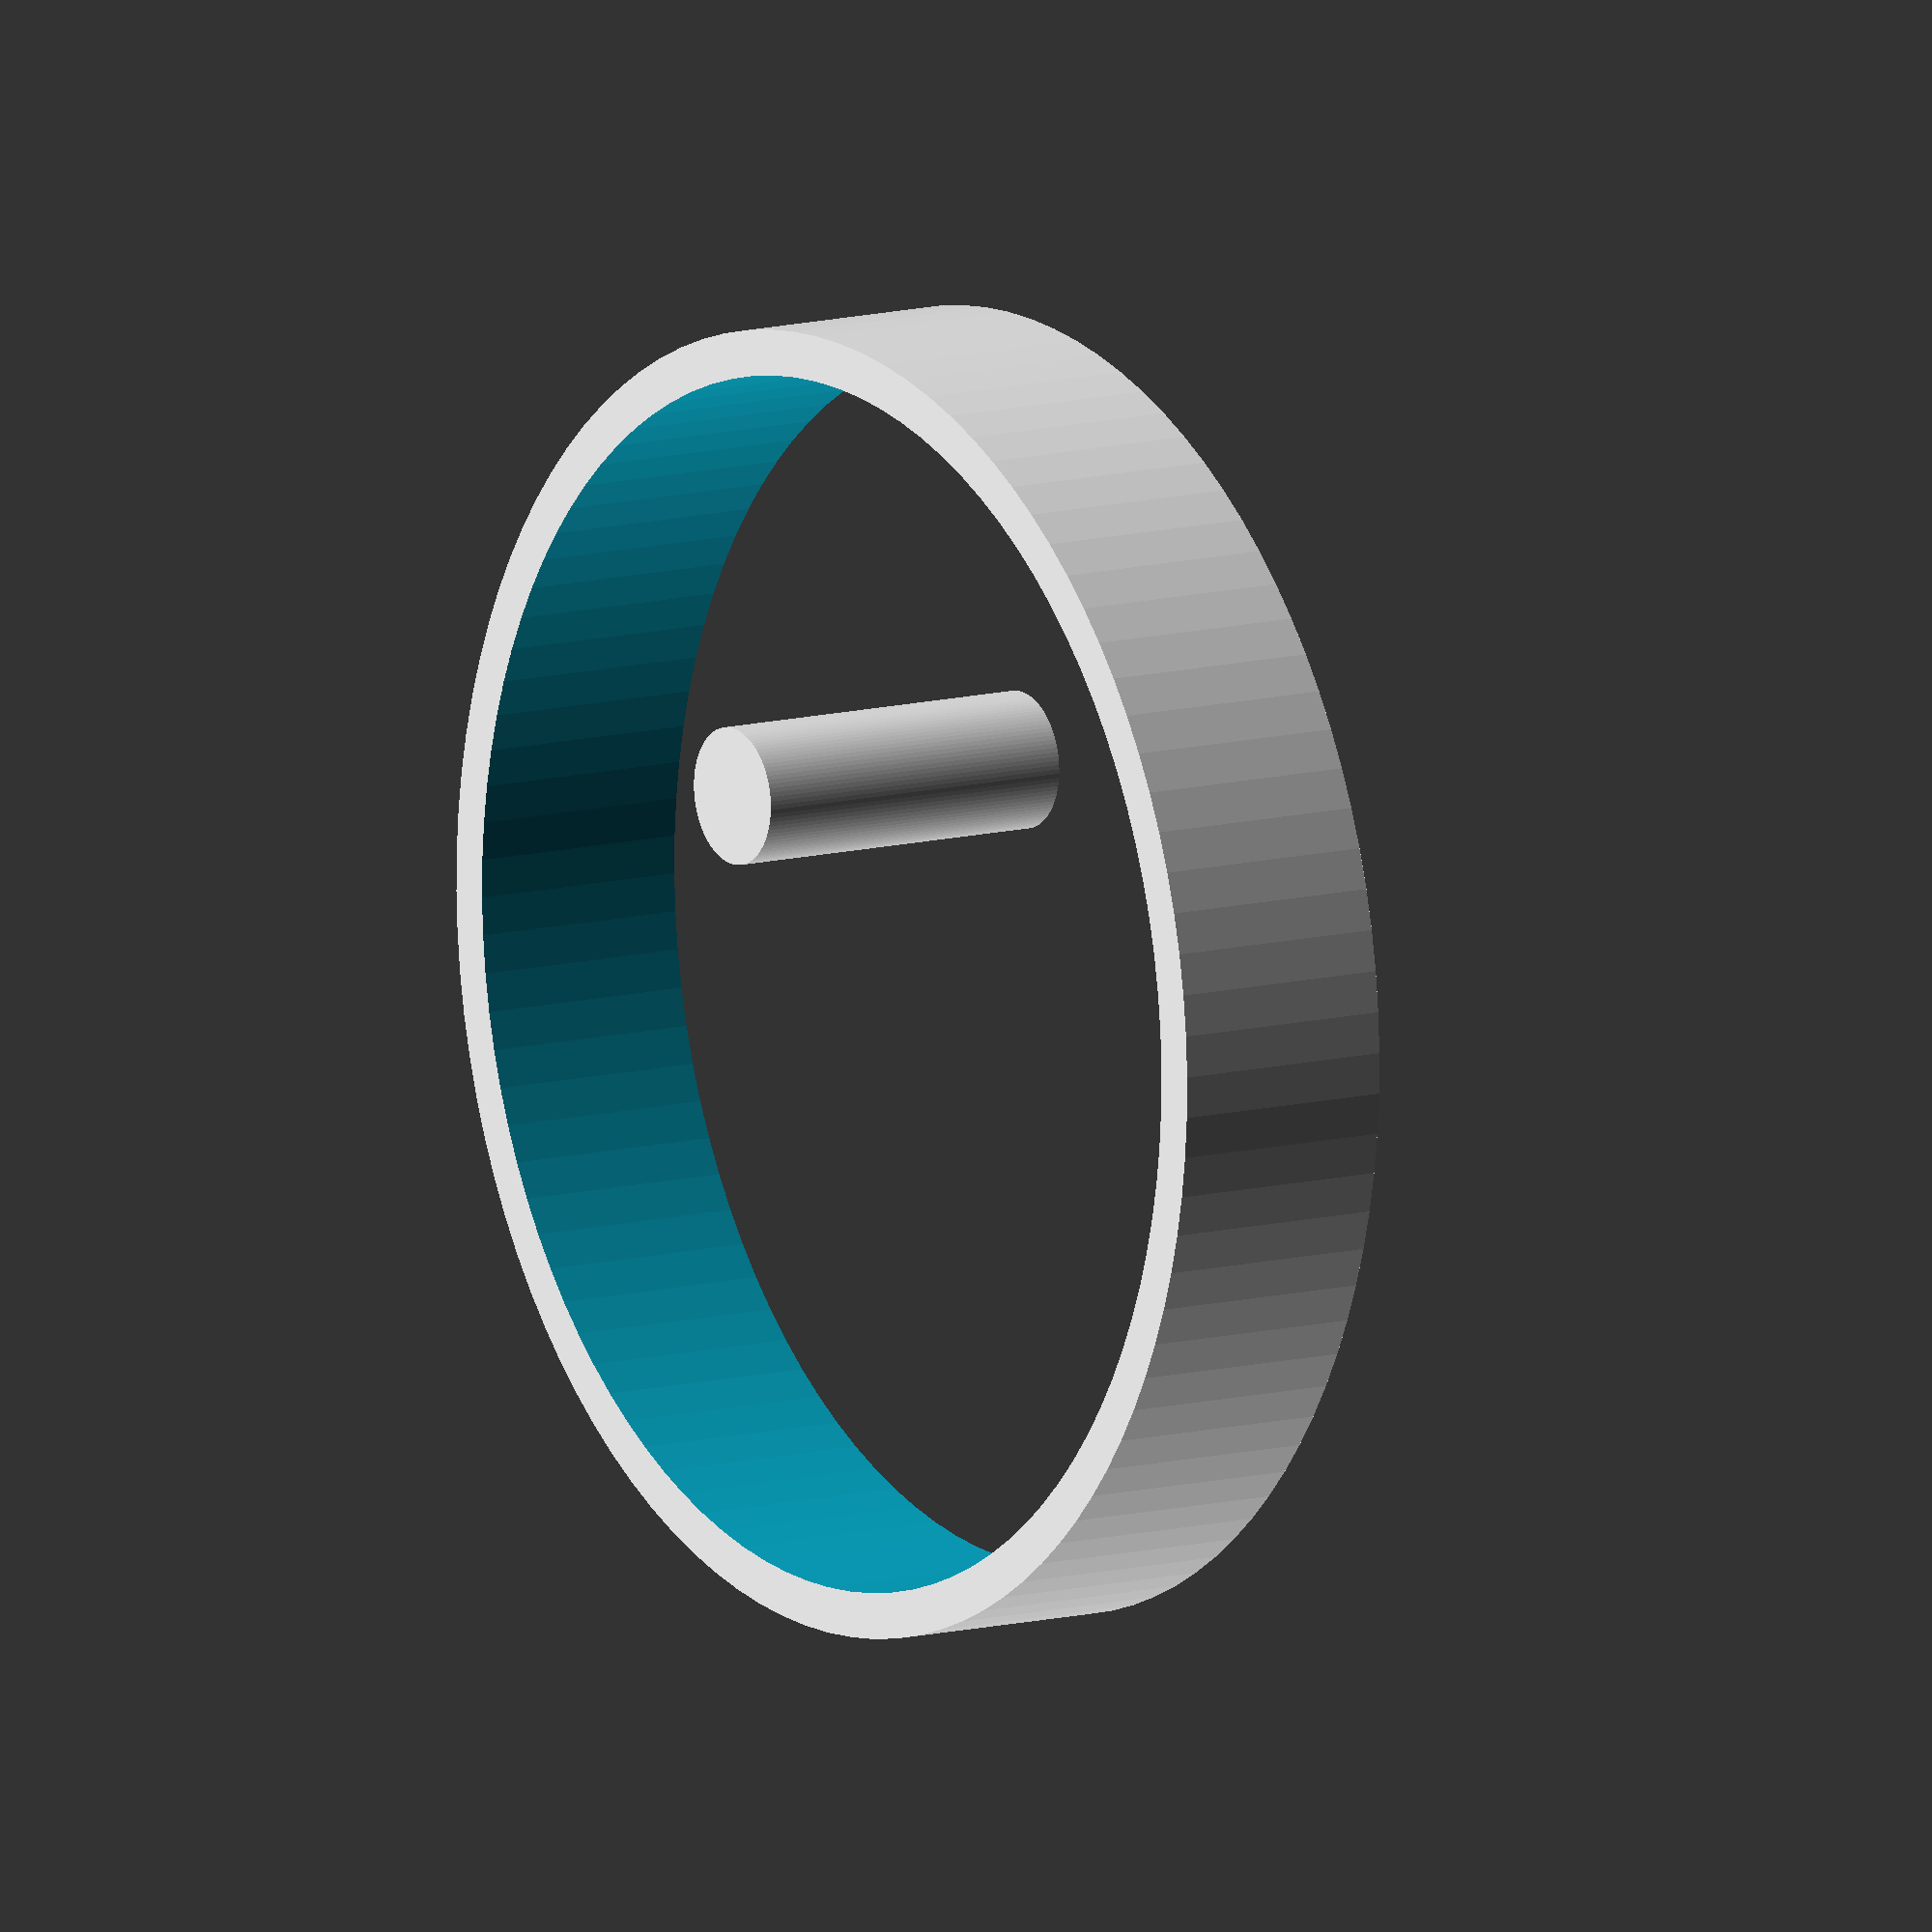
<openscad>
$fn = 100; // Set the number of facets for smooth curves

// Dimensions
cap_outer_diameter = 57;
cap_wall_thickness = 2;
cap_height = 10;
hole_diameter = 3;

pipe_length = 15;
pipe_outer_diameter = 6;
pipe_displacement = 10; // Displacement of the pipe from the cap center
pipe_top_length = 20;
pipe_wall_thickness = 2;

// Cap
difference() {
    cylinder(d = cap_outer_diameter, h = cap_height);
    translate([0, 0, -1]) { // Subtract a small amount to avoid interference with the pipe
        cylinder(d = cap_outer_diameter - 2 * cap_wall_thickness, h = cap_height + 2);
    }
    translate([0, 0, cap_height/2]) { // Create a hole in the middle of the cap
        cylinder(d = hole_diameter, h = cap_height + 2);
    }
    translate([0, 0, cap_height]) { // Create the upper part of the cap
        cylinder(d1 = cap_outer_diameter, d2 = cap_outer_diameter - 2 * cap_wall_thickness, h = cap_wall_thickness);
    }
}

// Sucking Pipe
difference() {
    translate([pipe_displacement, 0, 0]) { // Displace the pipe from the cap center
        cylinder(d = pipe_outer_diameter, h = pipe_length);
    }
    translate([pipe_displacement, 0, pipe_length]) { // Create a top part of the pipe
        cylinder(d = pipe_outer_diameter, h = pipe_top_length);
    }
    translate([pipe_displacement, 0, pipe_length + pipe_top_length]) { // Hollow out the top part of the pipe
        cylinder(d = pipe_outer_diameter - 2 * pipe_wall_thickness, h = pipe_wall_thickness);
    }
}

</openscad>
<views>
elev=349.0 azim=314.2 roll=236.3 proj=o view=wireframe
</views>
